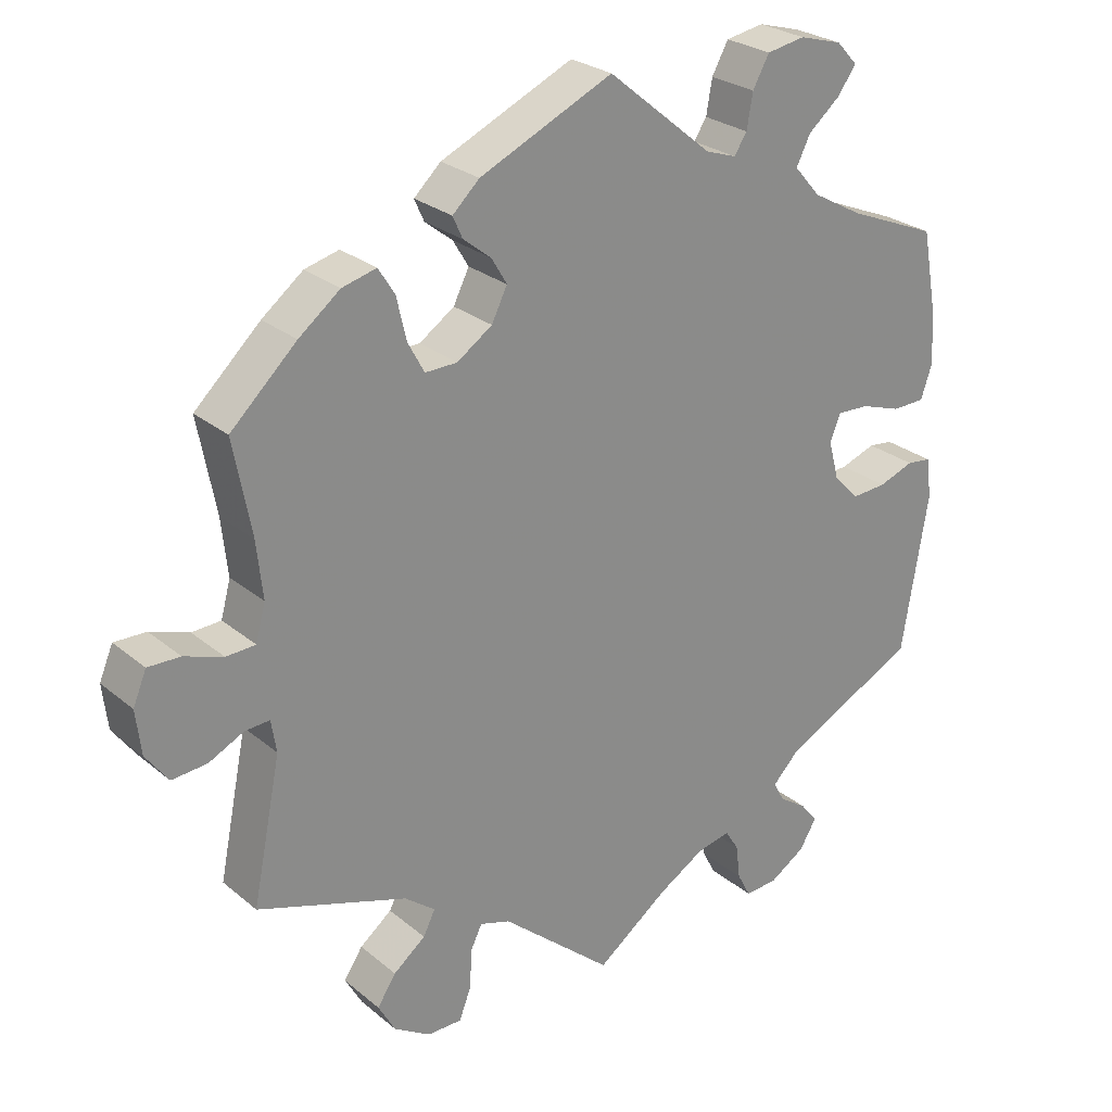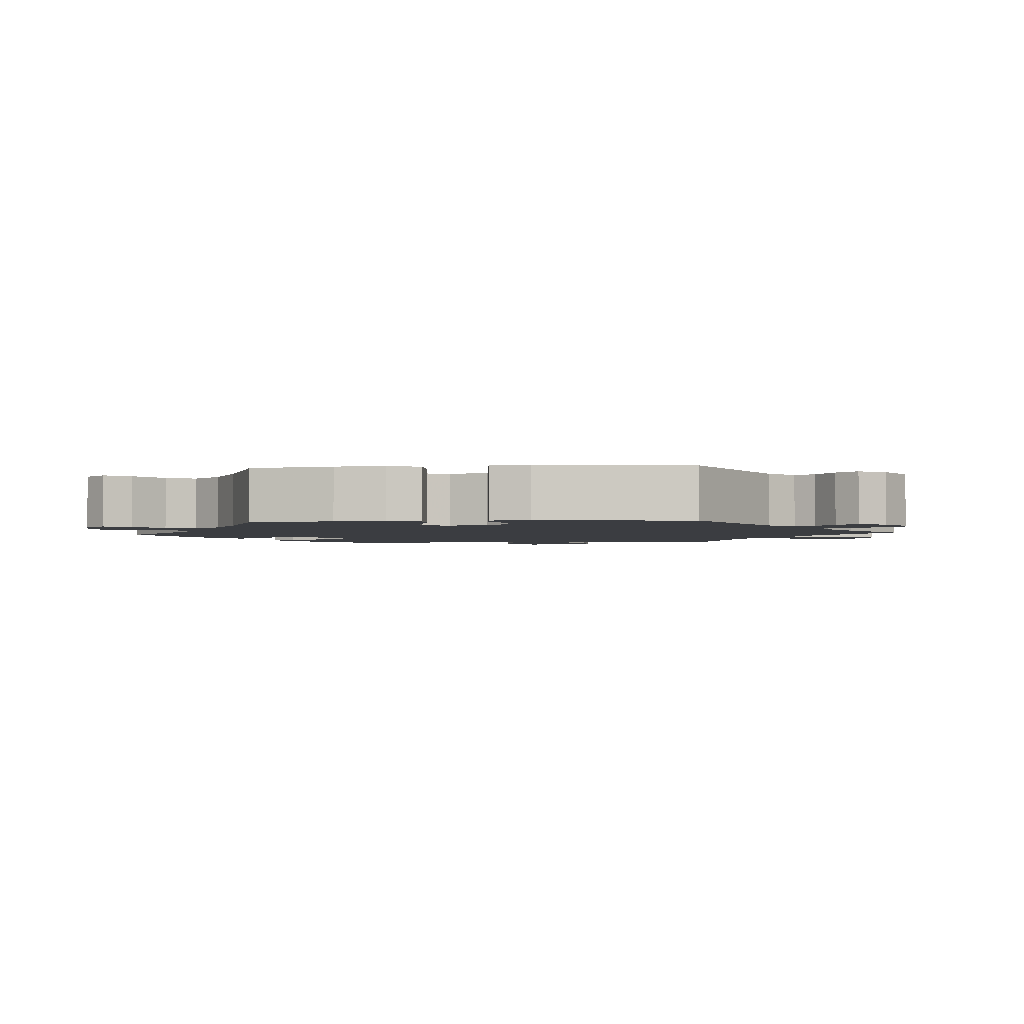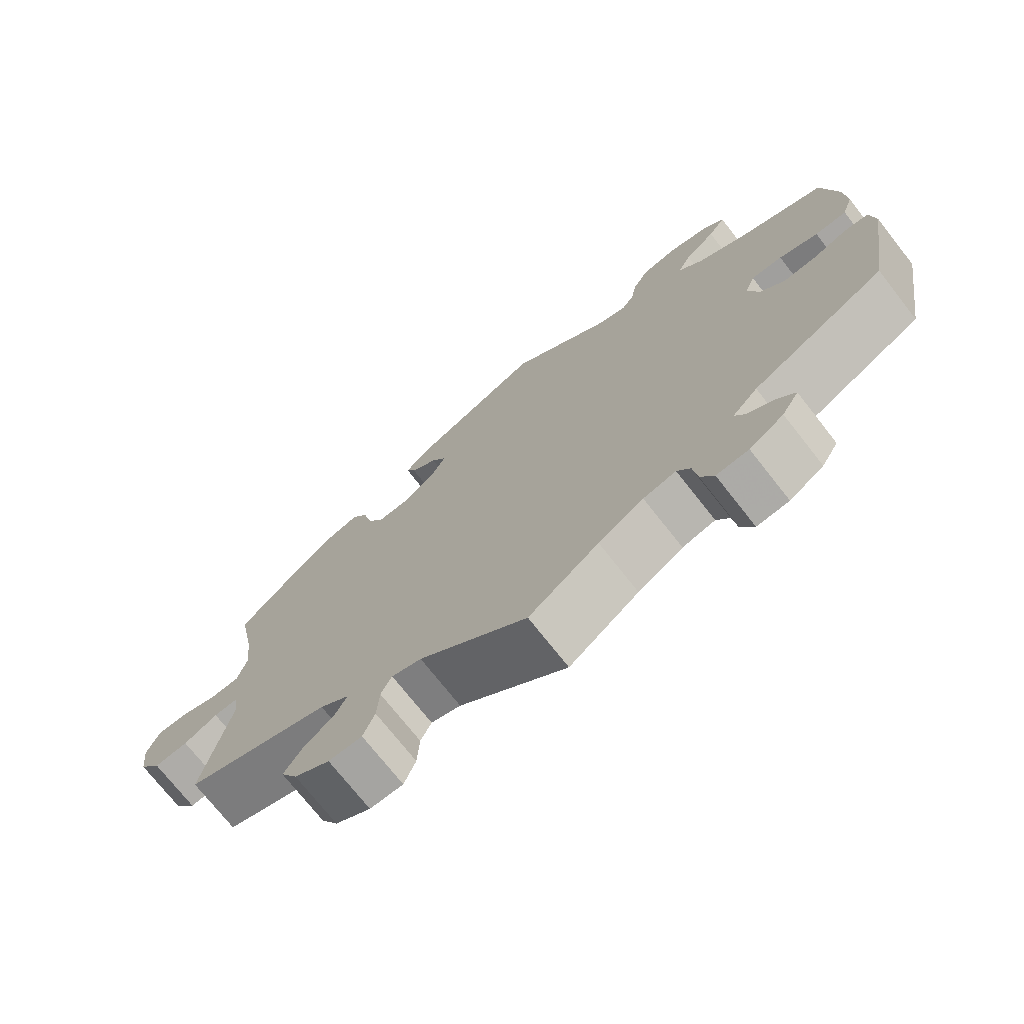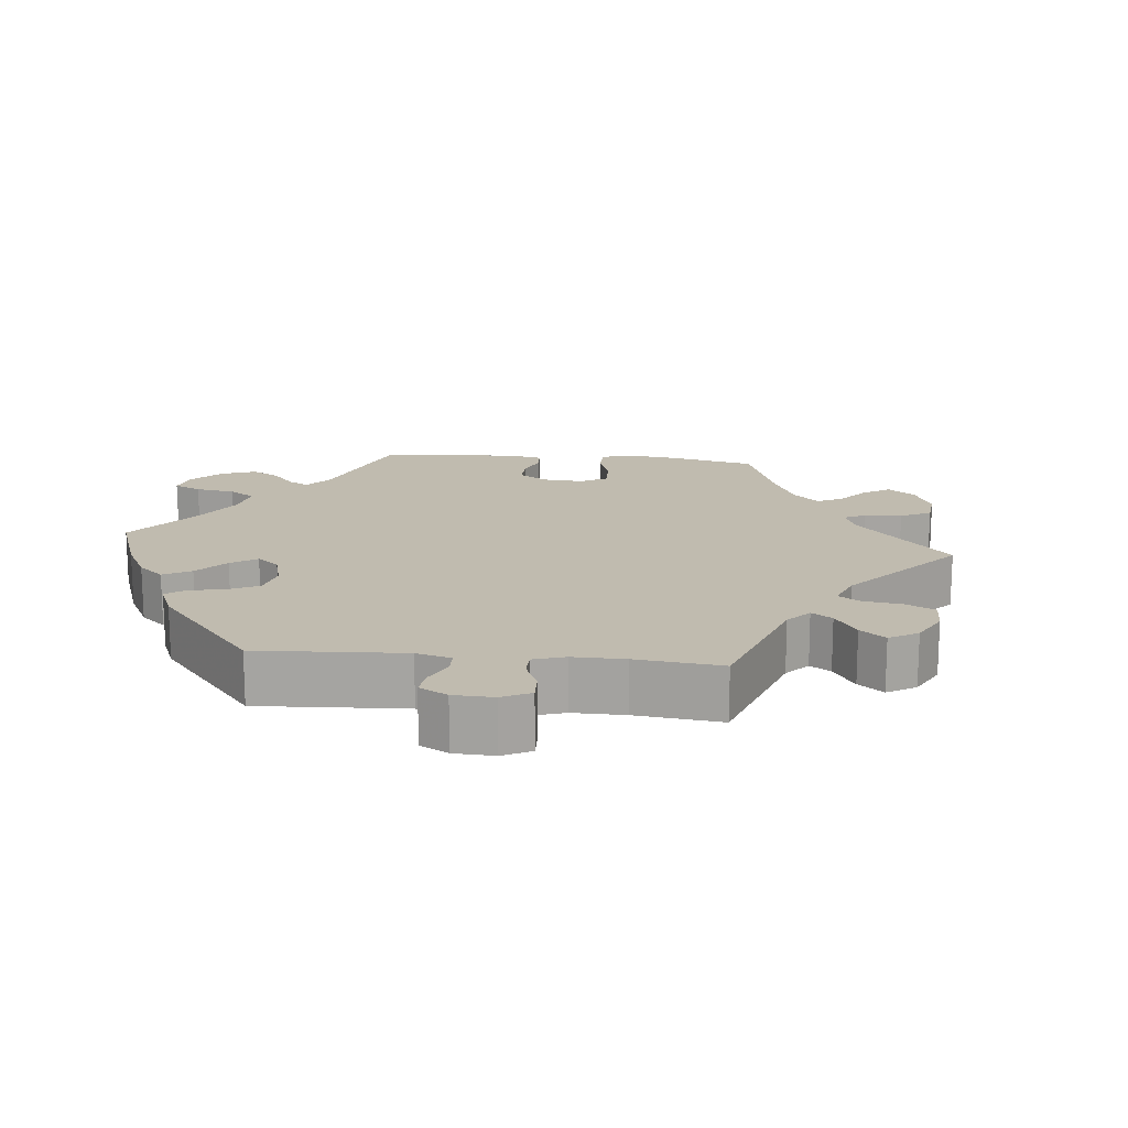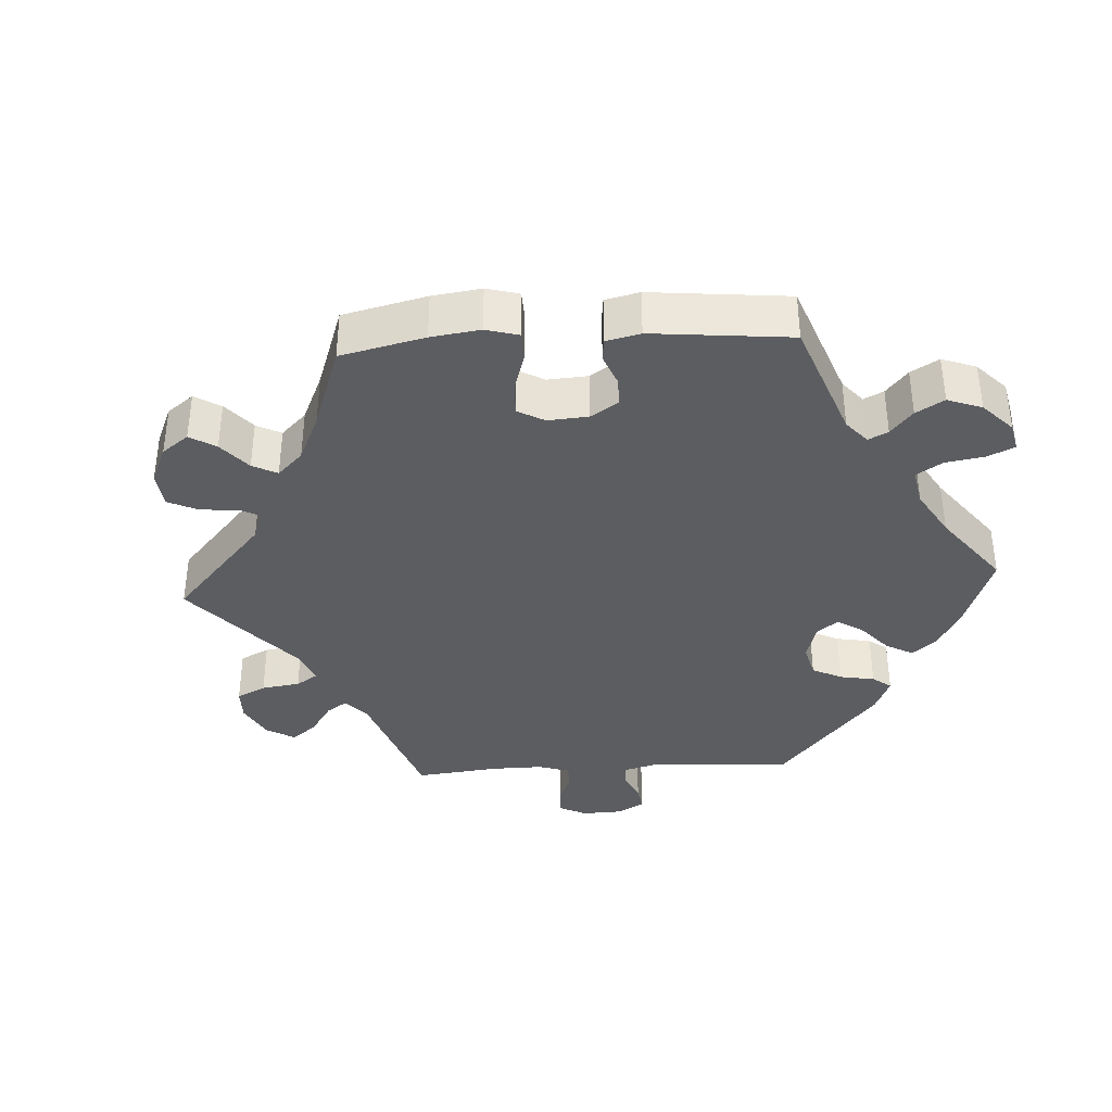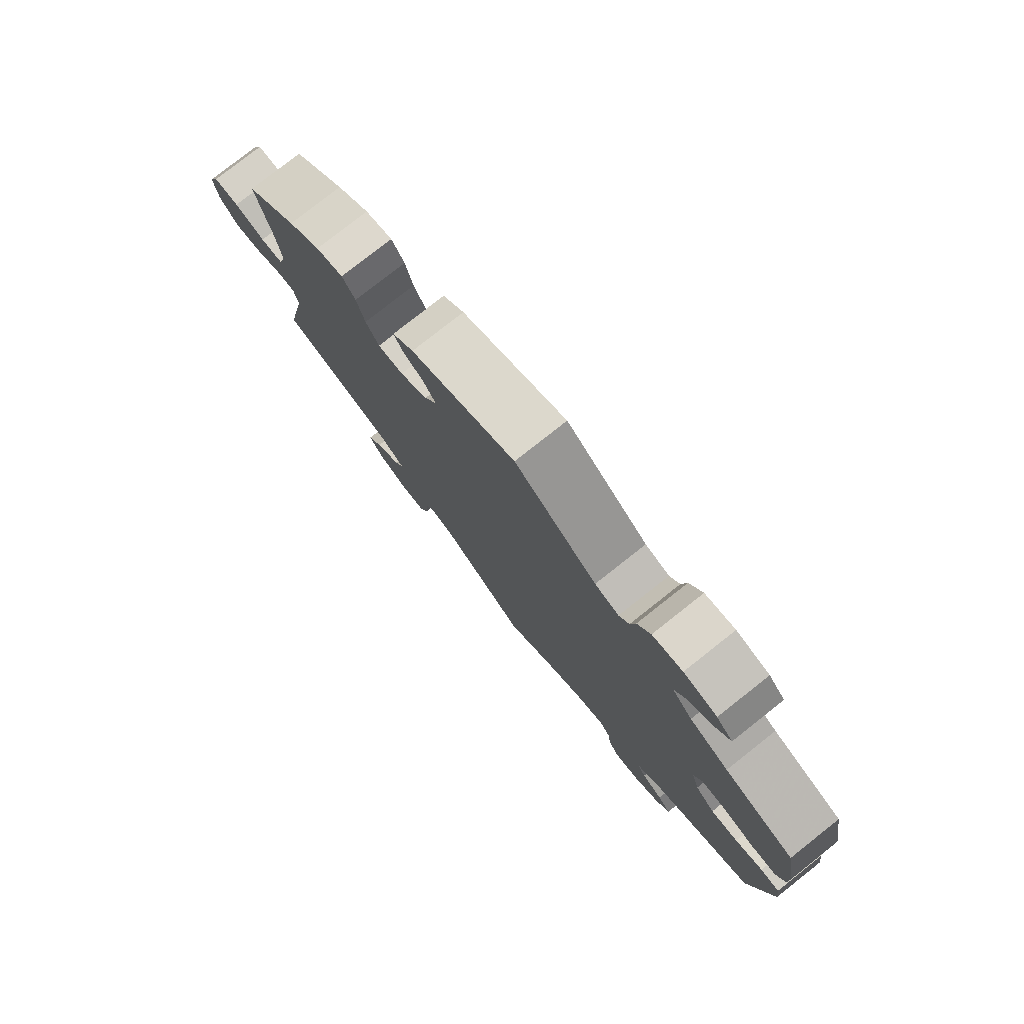
<metadata>
{"format":"obj","ext":"obj","renderer":"f3d","projection":"perspective","resolution":1024,"background":"white","views":[{"elev":26.3,"azim":-38.0,"up":"+Z"},{"elev":-2.4,"azim":95.3,"up":"+Y"},{"elev":-73.4,"azim":38.2,"up":"+Z"},{"elev":16.2,"azim":155.7,"up":"+Y"},{"elev":-37.0,"azim":-26.6,"up":"+Y"},{"elev":78.9,"azim":51.7,"up":"+Z"}]}
</metadata>
<code>
v 0.14 0.07 0.463
v 0.181 0.07 0.449
v 0.198 0.07 0.475
v 0.206 0.07 0.521
v 0.228 0.07 0.561
v 0.279 0.07 0.57
v 0.336 0.07 0.554
v 0.364 0.07 0.524
v 0.34 0.07 0.49
v 0.297 0.07 0.454
v 0.278 0.07 0.416
v 0.313 0.07 0.376
v 0.38 0.07 0.339
v 0.5 0.07 0.29
v 0.521 0.07 0.176
v 0.524 0.07 0.108
v 0.509 0.07 0.064
v 0.465 0.07 0.063
v 0.411 0.07 0.081
v 0.368 0.07 0.083
v 0.354 0.07 0.047
v 0.368 0.07 -0.005
v 0.402 0.07 -0.04
v 0.449 0.07 -0.037
v 0.496 0.07 -0.02
v 0.529 0.07 -0.024
v 0.536 0.07 -0.078
v 0.501 0.07 -0.289
v 0.319 0.07 -0.382
v 0.284 0.07 -0.418
v 0.299 0.07 -0.445
v 0.336 0.07 -0.47
v 0.359 0.07 -0.499
v 0.336 0.07 -0.537
v 0.289 0.07 -0.567
v 0.245 0.07 -0.57
v 0.227 0.07 -0.536
v 0.221 0.07 -0.489
v 0.203 0.07 -0.46
v 0.158 0.07 -0.47
v 0.096 0.07 -0.507
v 0 0.07 -0.578
v -0.149 0.07 -0.45
v -0.19 0.07 -0.437
v -0.205 0.07 -0.468
v -0.208 0.07 -0.522
v -0.224 0.07 -0.563
v -0.27 0.07 -0.563
v -0.319 0.07 -0.533
v -0.342 0.07 -0.492
v -0.317 0.07 -0.454
v -0.274 0.07 -0.42
v -0.258 0.07 -0.388
v -0.299 0.07 -0.356
v -0.5 0.07 -0.289
v -0.462 0.07 -0.1
v -0.469 0.07 -0.057
v -0.502 0.07 -0.059
v -0.549 0.07 -0.082
v -0.596 0.07 -0.086
v -0.626 0.07 -0.045
v -0.633 0.07 0.014
v -0.615 0.07 0.057
v -0.572 0.07 0.056
v -0.52 0.07 0.038
v -0.481 0.07 0.04
v -0.468 0.07 0.088
v -0.476 0.07 0.163
v -0.5 0.07 0.289
v -0.412 0.07 0.372
v -0.357 0.07 0.415
v -0.311 0.07 0.427
v -0.289 0.07 0.392
v -0.276 0.07 0.336
v -0.254 0.07 0.295
v -0.211 0.07 0.296
v -0.164 0.07 0.328
v -0.143 0.07 0.37
v -0.164 0.07 0.405
v -0.201 0.07 0.434
v -0.214 0.07 0.463
v -0.178 0.07 0.497
v 0 0.07 0.578
v 0.14 0 0.463
v 0.181 0 0.449
v 0.198 0 0.475
v 0.206 0 0.521
v 0.228 0 0.561
v 0.279 0 0.57
v 0.336 0 0.554
v 0.364 0 0.524
v 0.34 0 0.49
v 0.297 0 0.454
v 0.278 0 0.416
v 0.313 0 0.376
v 0.38 0 0.339
v 0.5 0 0.29
v 0.521 0 0.176
v 0.524 0 0.108
v 0.509 0 0.064
v 0.465 0 0.063
v 0.411 0 0.081
v 0.368 0 0.083
v 0.354 0 0.047
v 0.368 0 -0.005
v 0.402 0 -0.04
v 0.449 0 -0.037
v 0.496 0 -0.02
v 0.529 0 -0.024
v 0.536 0 -0.078
v 0.501 0 -0.289
v 0.319 0 -0.382
v 0.284 0 -0.418
v 0.299 0 -0.445
v 0.336 0 -0.47
v 0.359 0 -0.499
v 0.336 0 -0.537
v 0.289 0 -0.567
v 0.245 0 -0.57
v 0.227 0 -0.536
v 0.221 0 -0.489
v 0.203 0 -0.46
v 0.158 0 -0.47
v 0.096 0 -0.507
v 0 0 -0.578
v -0.149 0 -0.45
v -0.19 0 -0.437
v -0.205 0 -0.468
v -0.208 0 -0.522
v -0.224 0 -0.563
v -0.27 0 -0.563
v -0.319 0 -0.533
v -0.342 0 -0.492
v -0.317 0 -0.454
v -0.274 0 -0.42
v -0.258 0 -0.388
v -0.299 0 -0.356
v -0.5 0 -0.289
v -0.462 0 -0.1
v -0.469 0 -0.057
v -0.502 0 -0.059
v -0.549 0 -0.082
v -0.596 0 -0.086
v -0.626 0 -0.045
v -0.633 0 0.014
v -0.615 0 0.057
v -0.572 0 0.056
v -0.52 0 0.038
v -0.481 0 0.04
v -0.468 0 0.088
v -0.476 0 0.163
v -0.5 0 0.289
v -0.412 0 0.372
v -0.357 0 0.415
v -0.311 0 0.427
v -0.289 0 0.392
v -0.276 0 0.336
v -0.254 0 0.295
v -0.211 0 0.296
v -0.164 0 0.328
v -0.143 0 0.37
v -0.164 0 0.405
v -0.201 0 0.434
v -0.214 0 0.463
v -0.178 0 0.497
v 0 0 0.578
f 82 83 1
f 79 80 81 82
f 78 79 82 1
f 77 78 1 2
f 76 77 2
f 71 72 73 74
f 71 74 75
f 68 69 70 71
f 67 68 71 75
f 66 67 75 76
f 62 63 64 65
f 62 65 66
f 61 62 66
f 58 59 60 61
f 57 58 61 66
f 56 57 66 76
f 54 55 56 76
f 49 50 51 52
f 49 52 53
f 48 49 53
f 45 46 47 48
f 44 45 48 53
f 43 44 53 54
f 41 42 43
f 40 41 43 54
f 35 36 37 38
f 35 38 39
f 34 35 39
f 31 32 33 34
f 30 31 34 39
f 29 30 39 40
f 27 28 29
f 24 25 26 27
f 23 24 27 29
f 22 23 29 40
f 16 17 18 19
f 16 19 20
f 13 14 15 16
f 12 13 16 20
f 11 12 20 21
f 7 8 9 10
f 7 10 11
f 6 7 11
f 3 4 5 6
f 2 3 6 11
f 76 2 11 21
f 40 54 76
f 21 22 40 76
f 84 166 165
f 165 164 163 162
f 84 165 162 161
f 85 84 161 160
f 85 160 159
f 157 156 155 154
f 158 157 154
f 154 153 152 151
f 158 154 151 150
f 159 158 150 149
f 148 147 146 145
f 149 148 145
f 149 145 144
f 144 143 142 141
f 149 144 141 140
f 159 149 140 139
f 159 139 138 137
f 135 134 133 132
f 136 135 132
f 136 132 131
f 131 130 129 128
f 136 131 128 127
f 137 136 127 126
f 126 125 124
f 137 126 124 123
f 121 120 119 118
f 122 121 118
f 122 118 117
f 117 116 115 114
f 122 117 114 113
f 123 122 113 112
f 112 111 110
f 110 109 108 107
f 112 110 107 106
f 123 112 106 105
f 102 101 100 99
f 103 102 99
f 99 98 97 96
f 103 99 96 95
f 104 103 95 94
f 93 92 91 90
f 94 93 90
f 94 90 89
f 89 88 87 86
f 94 89 86 85
f 104 94 85 159
f 159 137 123
f 159 123 105 104
f 1 84 85 2
f 2 85 86 3
f 3 86 87 4
f 4 87 88 5
f 5 88 89 6
f 6 89 90 7
f 7 90 91 8
f 8 91 92 9
f 9 92 93 10
f 10 93 94 11
f 11 94 95 12
f 12 95 96 13
f 13 96 97 14
f 14 97 98 15
f 15 98 99 16
f 16 99 100 17
f 17 100 101 18
f 18 101 102 19
f 19 102 103 20
f 20 103 104 21
f 21 104 105 22
f 22 105 106 23
f 23 106 107 24
f 24 107 108 25
f 25 108 109 26
f 26 109 110 27
f 27 110 111 28
f 28 111 112 29
f 29 112 113 30
f 30 113 114 31
f 31 114 115 32
f 32 115 116 33
f 33 116 117 34
f 34 117 118 35
f 35 118 119 36
f 36 119 120 37
f 37 120 121 38
f 38 121 122 39
f 39 122 123 40
f 40 123 124 41
f 41 124 125 42
f 42 125 126 43
f 43 126 127 44
f 44 127 128 45
f 45 128 129 46
f 46 129 130 47
f 47 130 131 48
f 48 131 132 49
f 49 132 133 50
f 50 133 134 51
f 51 134 135 52
f 52 135 136 53
f 53 136 137 54
f 54 137 138 55
f 55 138 139 56
f 56 139 140 57
f 57 140 141 58
f 58 141 142 59
f 59 142 143 60
f 60 143 144 61
f 61 144 145 62
f 62 145 146 63
f 63 146 147 64
f 64 147 148 65
f 65 148 149 66
f 66 149 150 67
f 67 150 151 68
f 68 151 152 69
f 69 152 153 70
f 70 153 154 71
f 71 154 155 72
f 72 155 156 73
f 73 156 157 74
f 74 157 158 75
f 75 158 159 76
f 76 159 160 77
f 77 160 161 78
f 78 161 162 79
f 79 162 163 80
f 80 163 164 81
f 81 164 165 82
f 82 165 166 83
f 83 166 84 1

</code>
